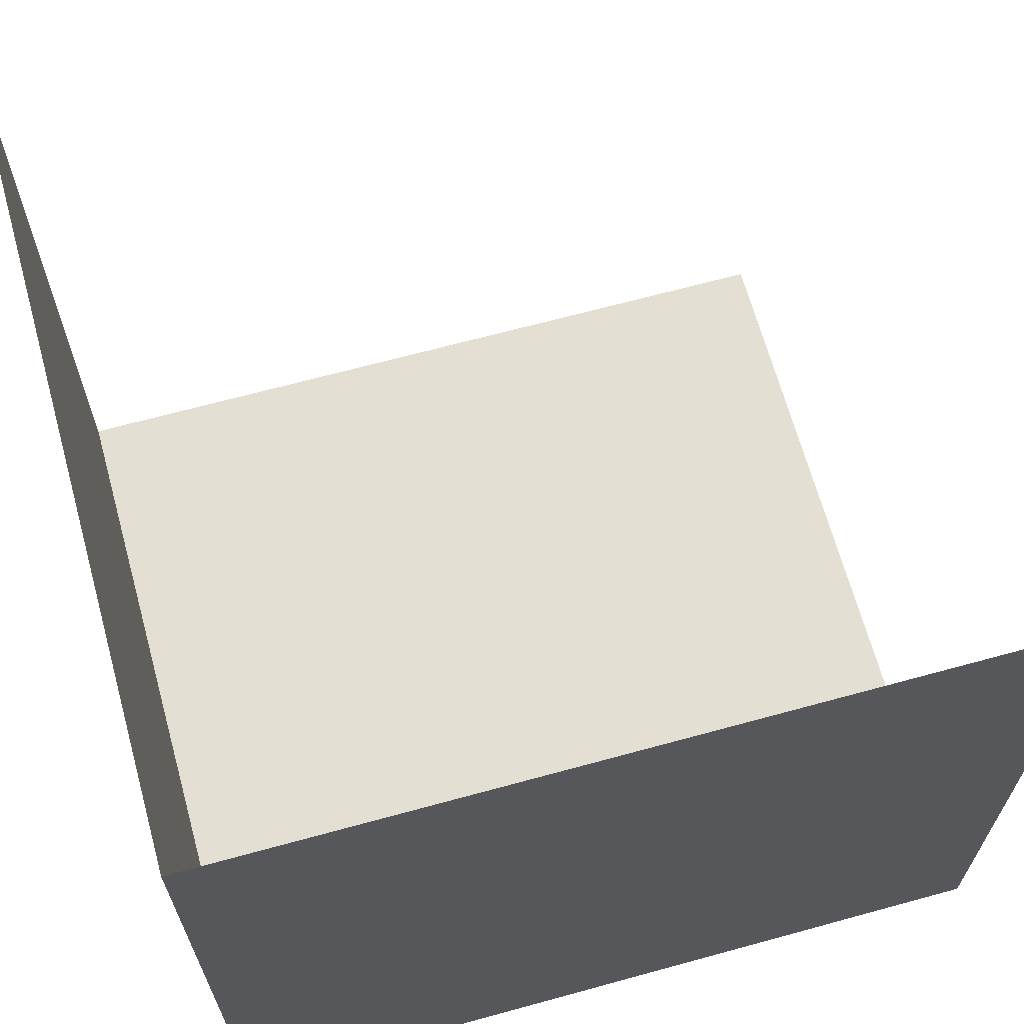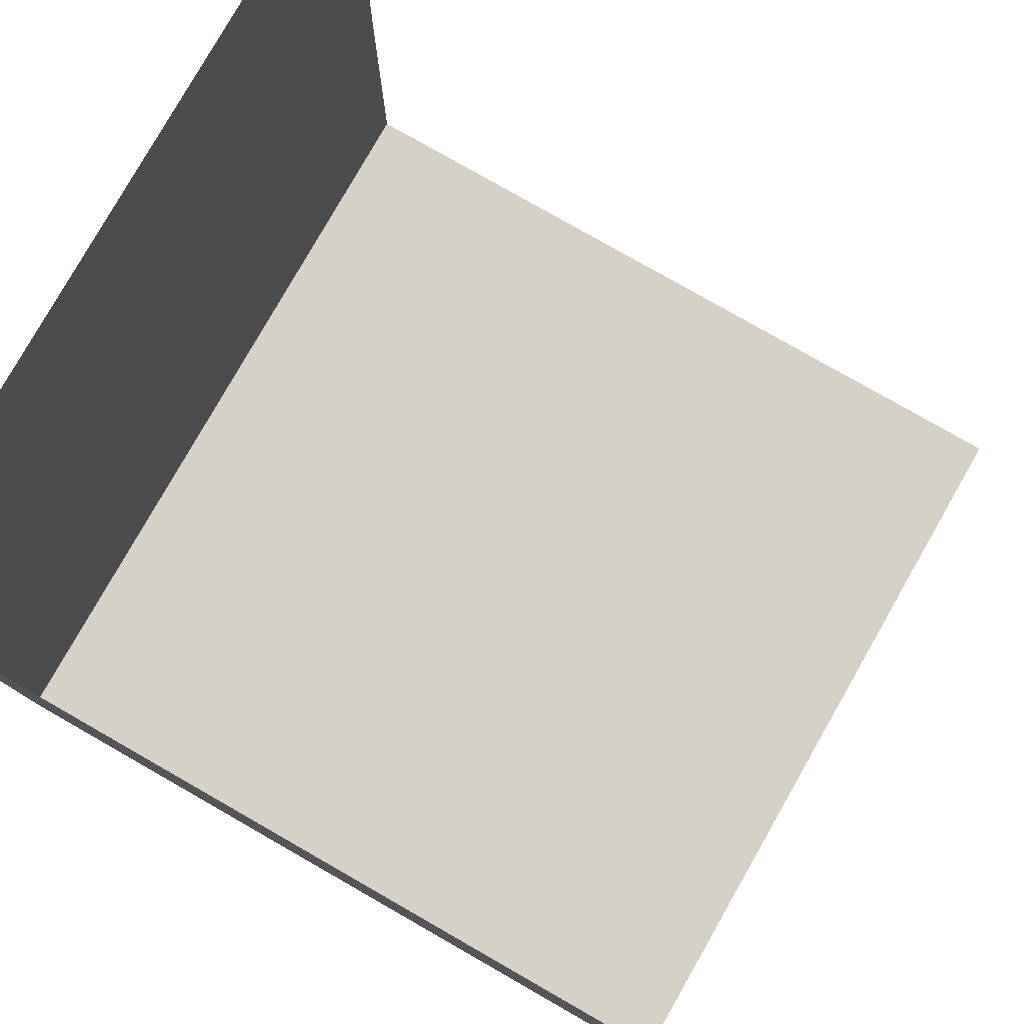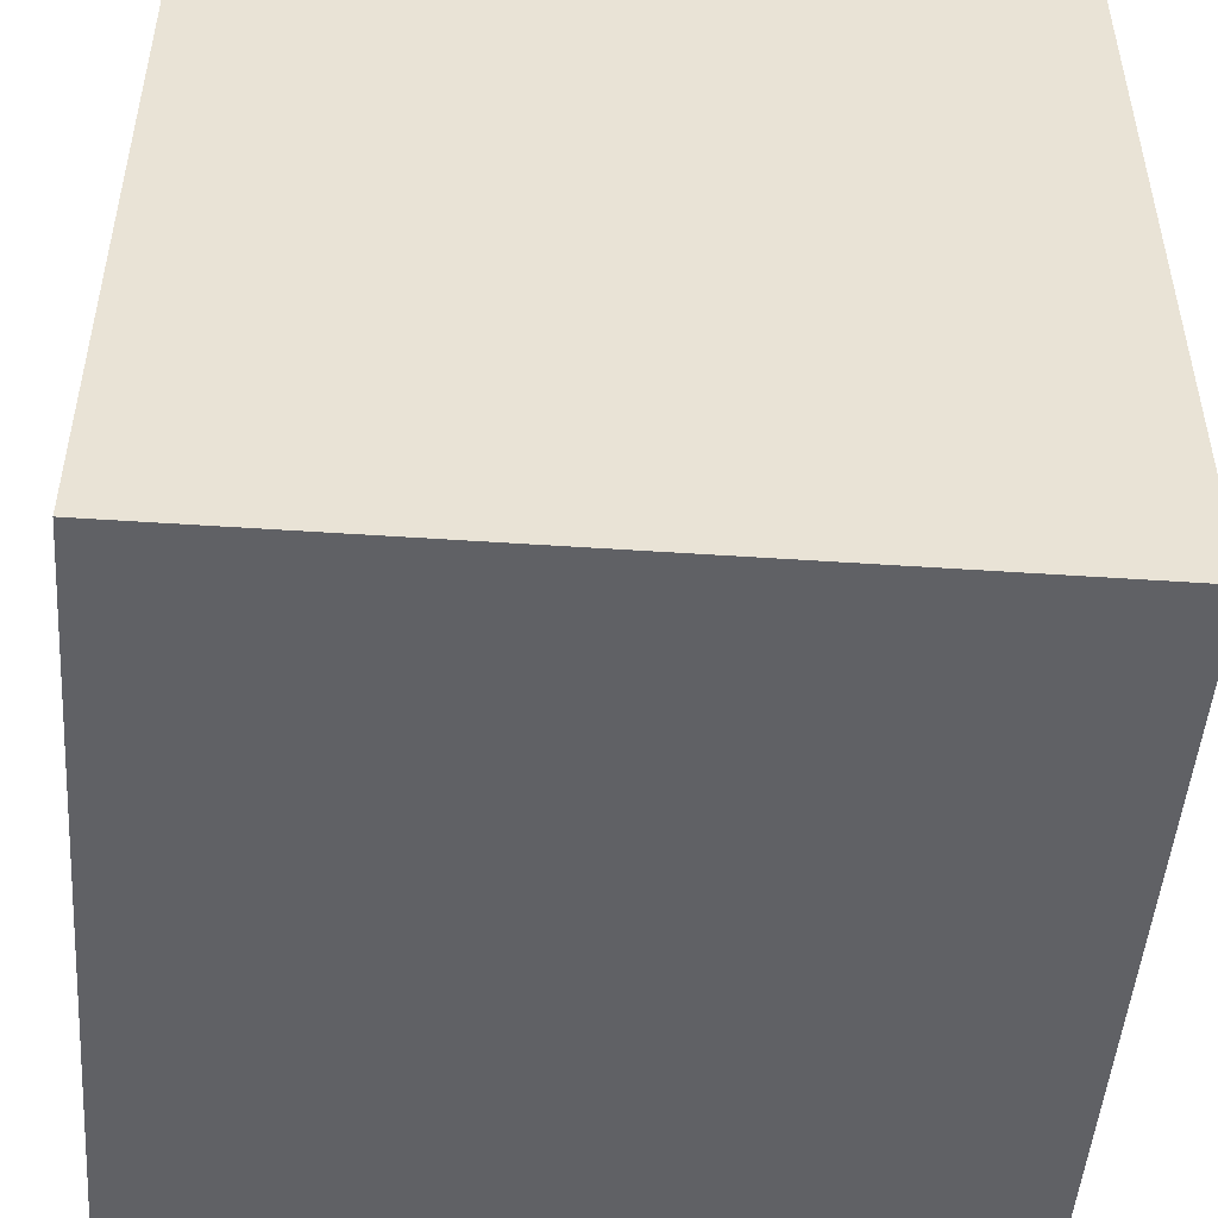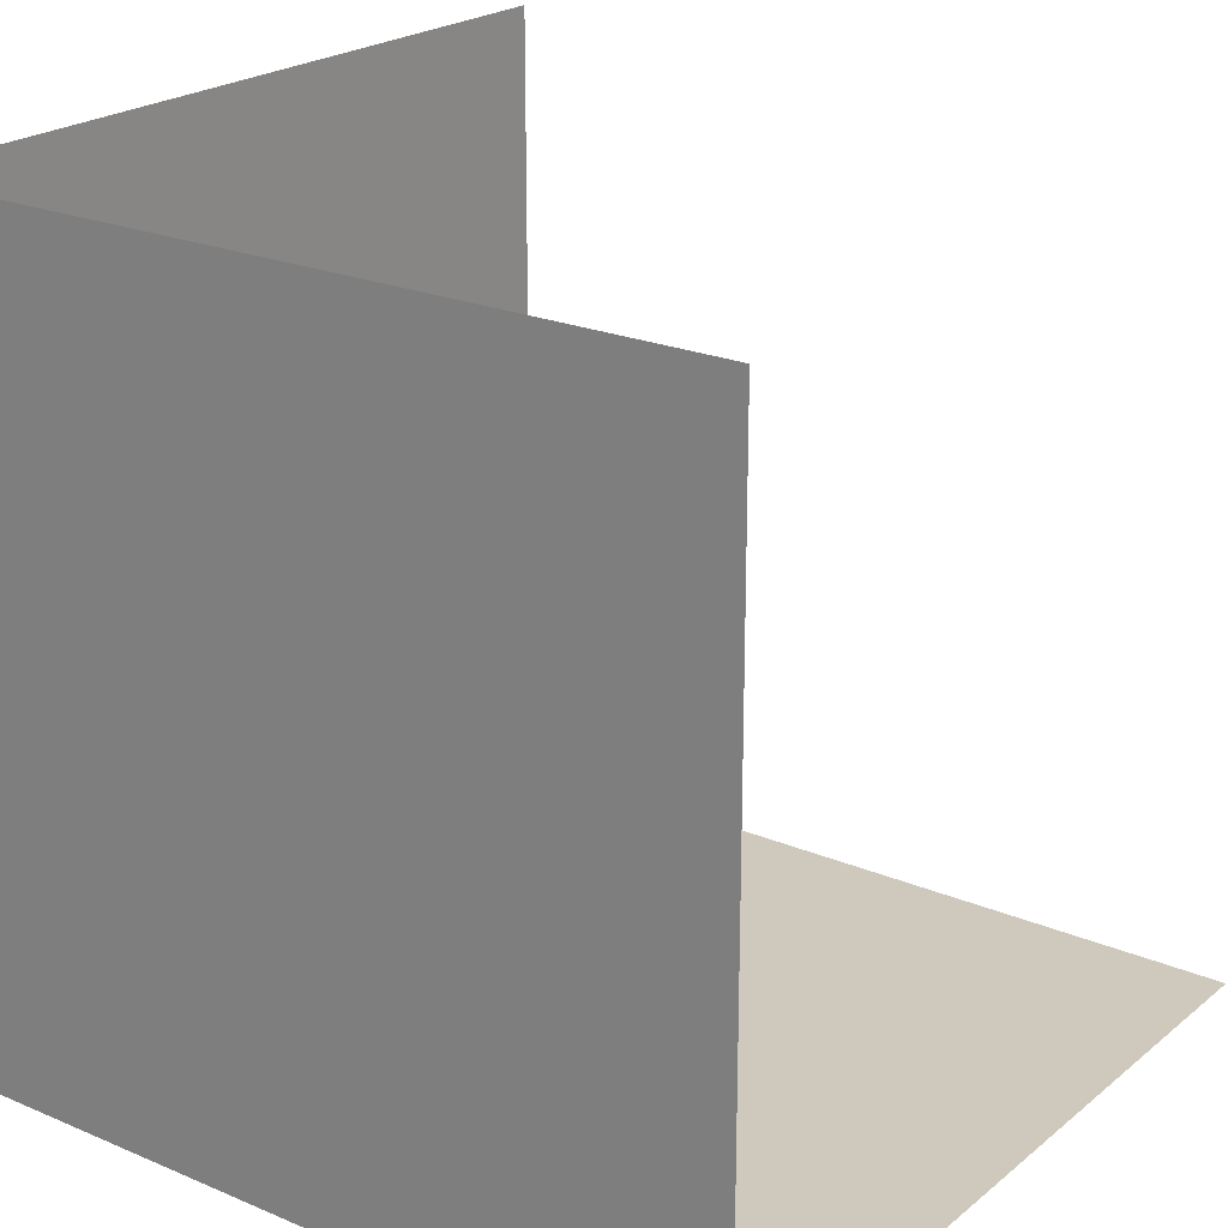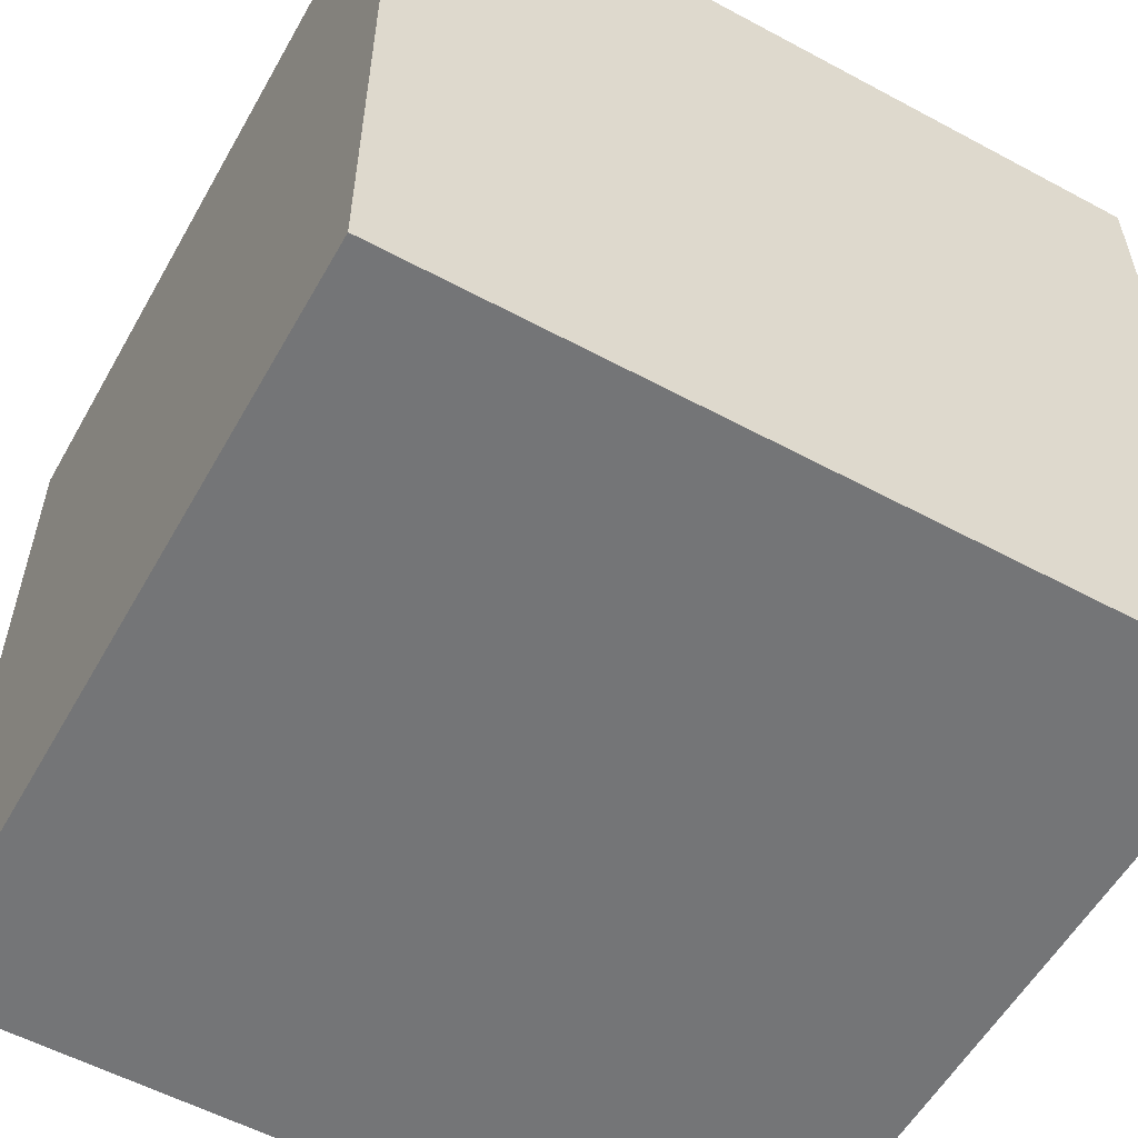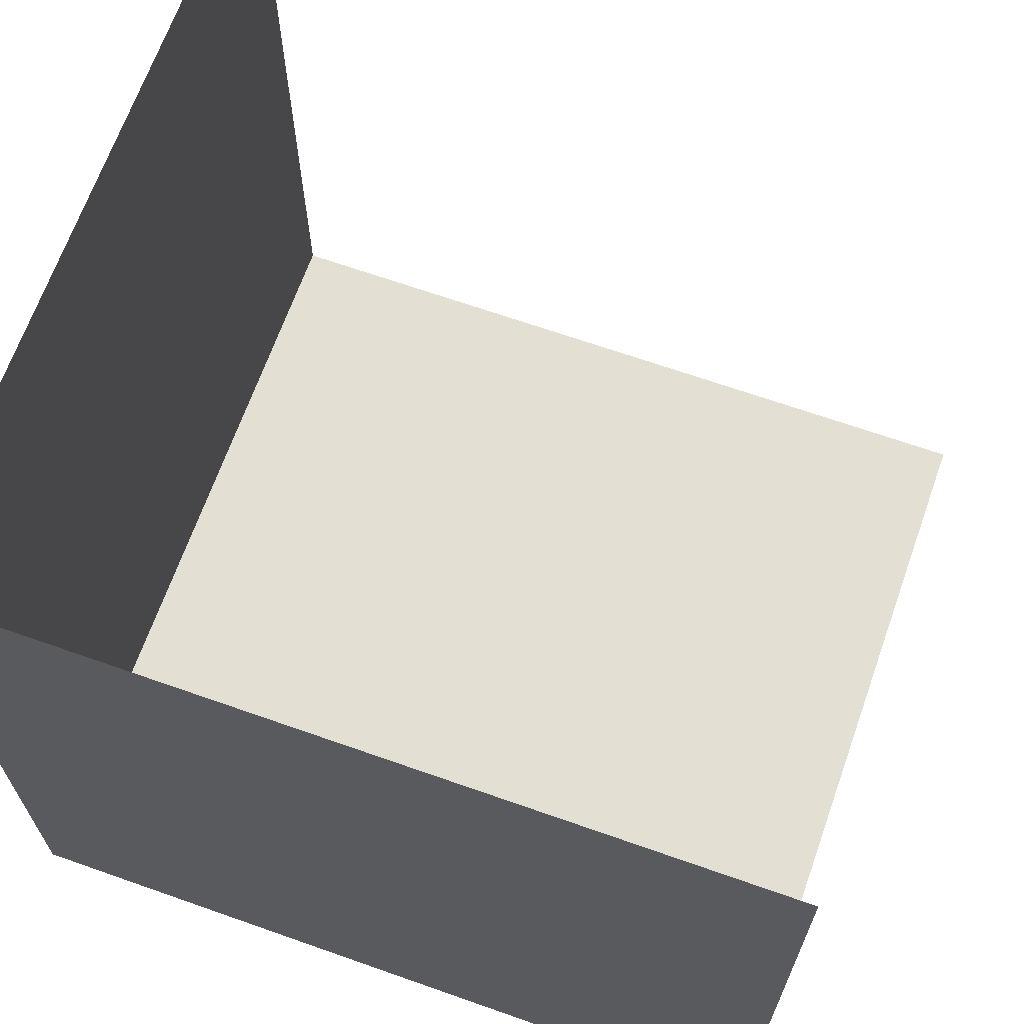
<metadata>
{"format":"obj","ext":"obj","renderer":"f3d","projection":"perspective","resolution":1024,"background":"white","views":[{"elev":66.4,"azim":-105.4,"up":"+Y"},{"elev":79.5,"azim":-60.3,"up":"+Y"},{"elev":-49.0,"azim":-4.3,"up":"+Z"},{"elev":22.3,"azim":-53.7,"up":"+Y"},{"elev":-56.5,"azim":-119.3,"up":"+Y"},{"elev":67.0,"azim":19.5,"up":"+Z"}]}
</metadata>
<code>
o Corner
g leftWall
v -0.5 -0.5 0
v -0.5 0.5 0
v -0.5 -0.5 1
v -0.5 0.5 1
f 2 4 3
f 1 2 3
g floor
v 0.5 -0.5 1
v 0.5 -0.5 0
v -0.5 -0.5 1
v -0.5 -0.5 0
f 6 8 7
f 5 6 7
g rightWall
v 0.5 -0.5 0
v 0.5 0.5 0
v -0.5 -0.5 0
v -0.5 0.5 0
f 10 12 11
f 9 10 11

</code>
